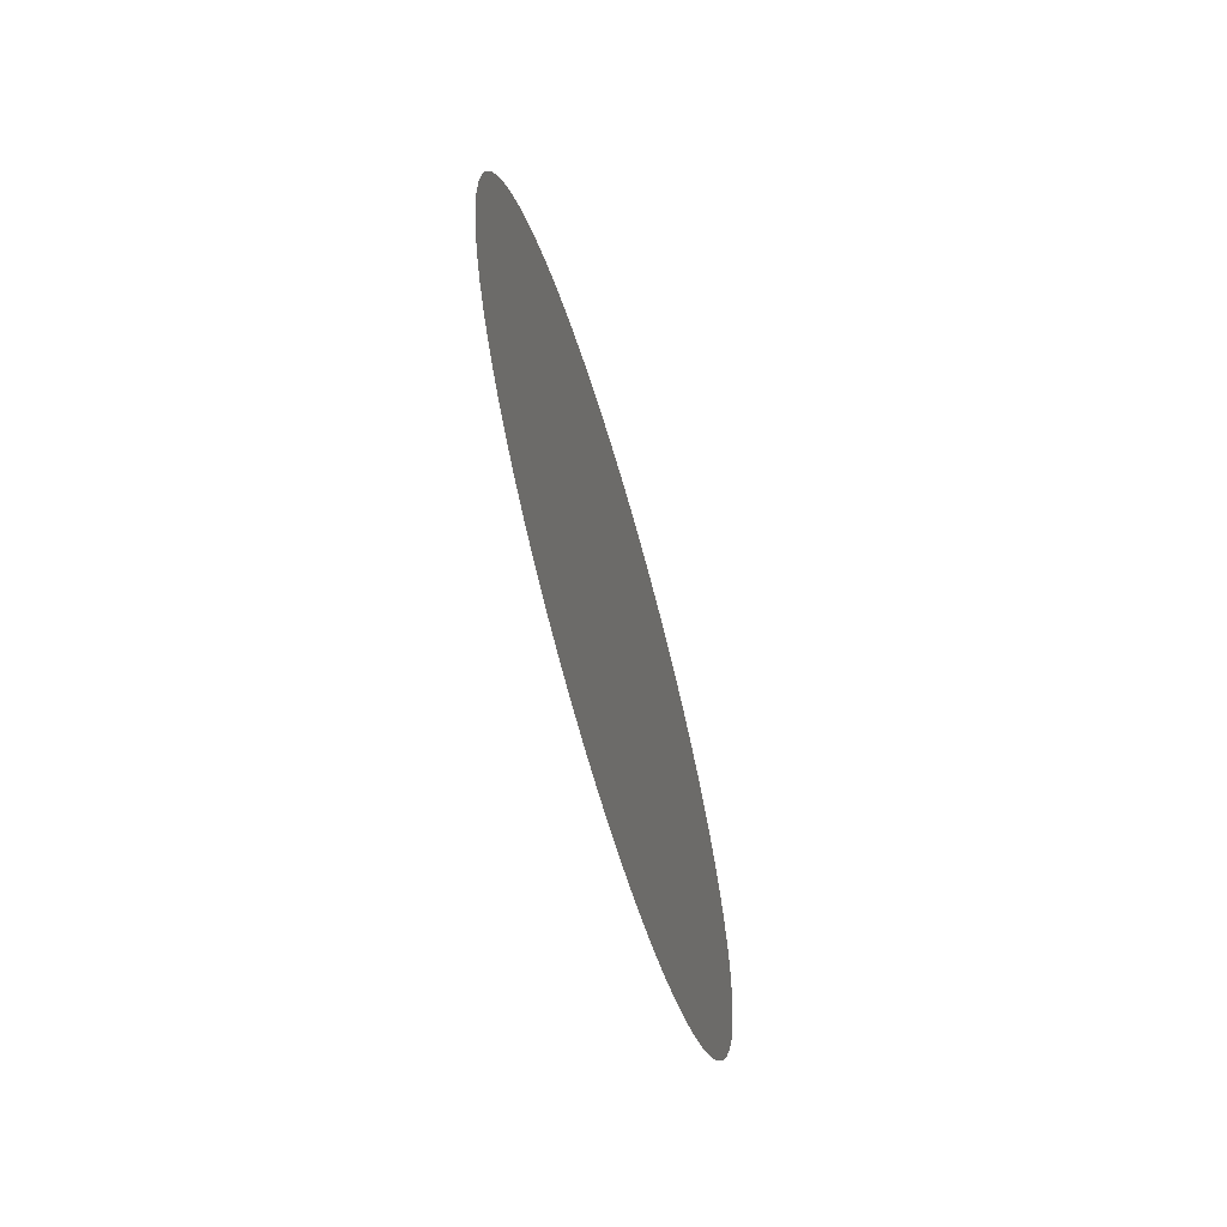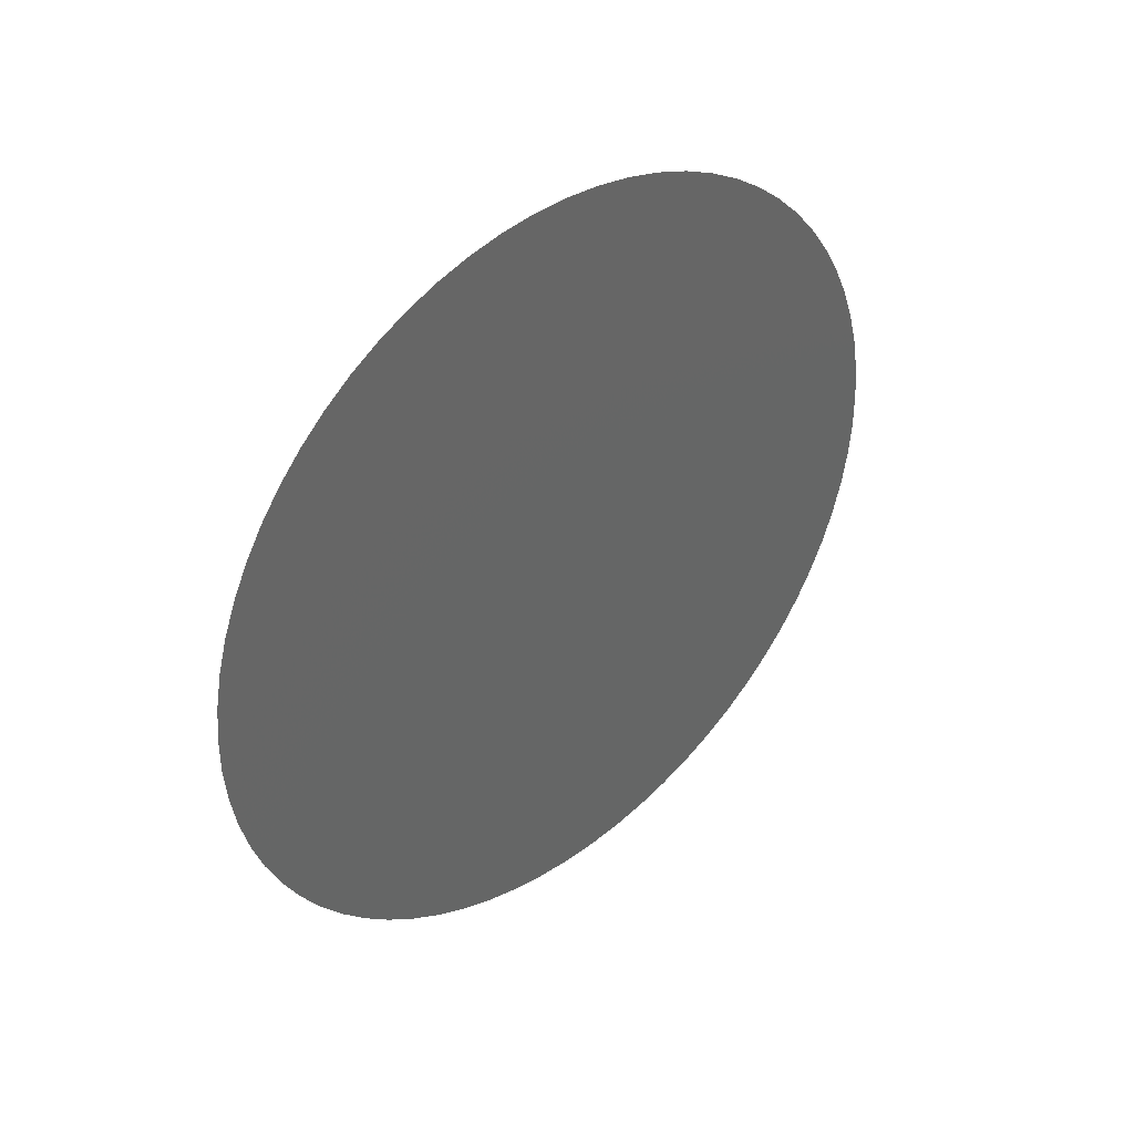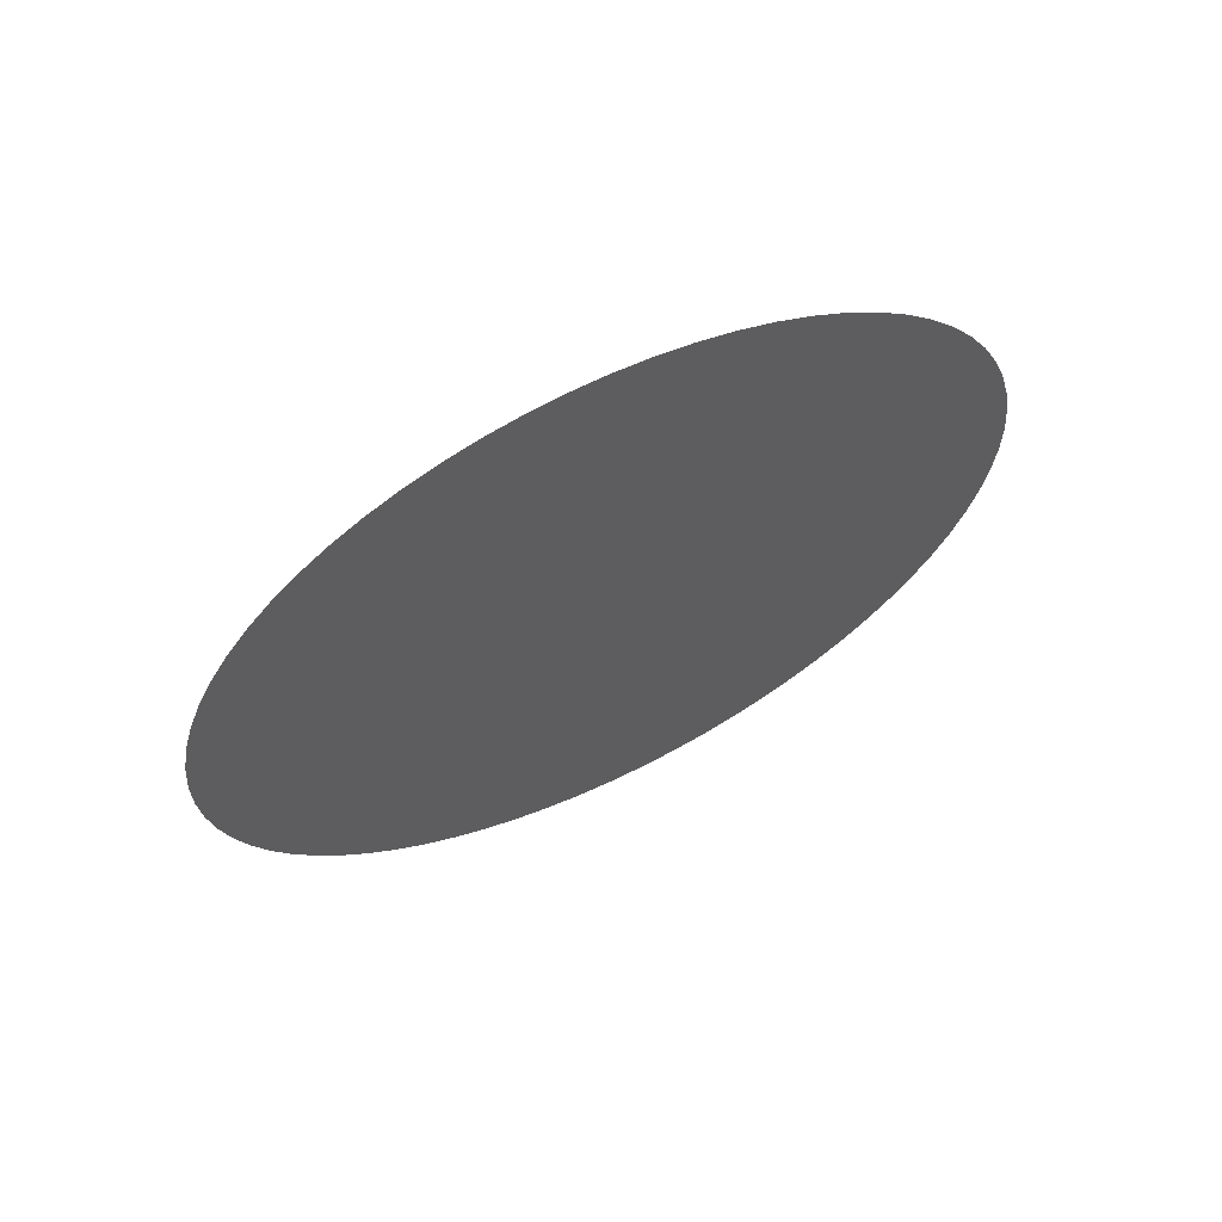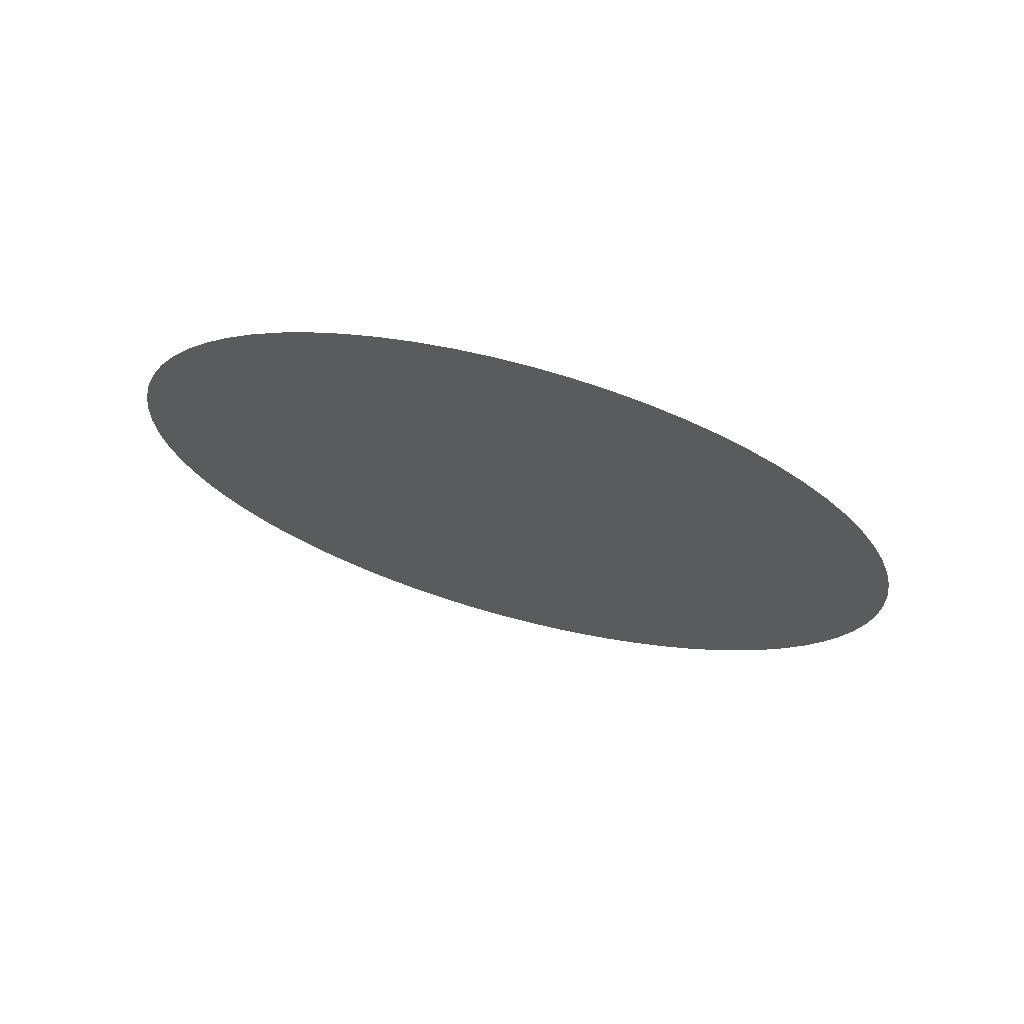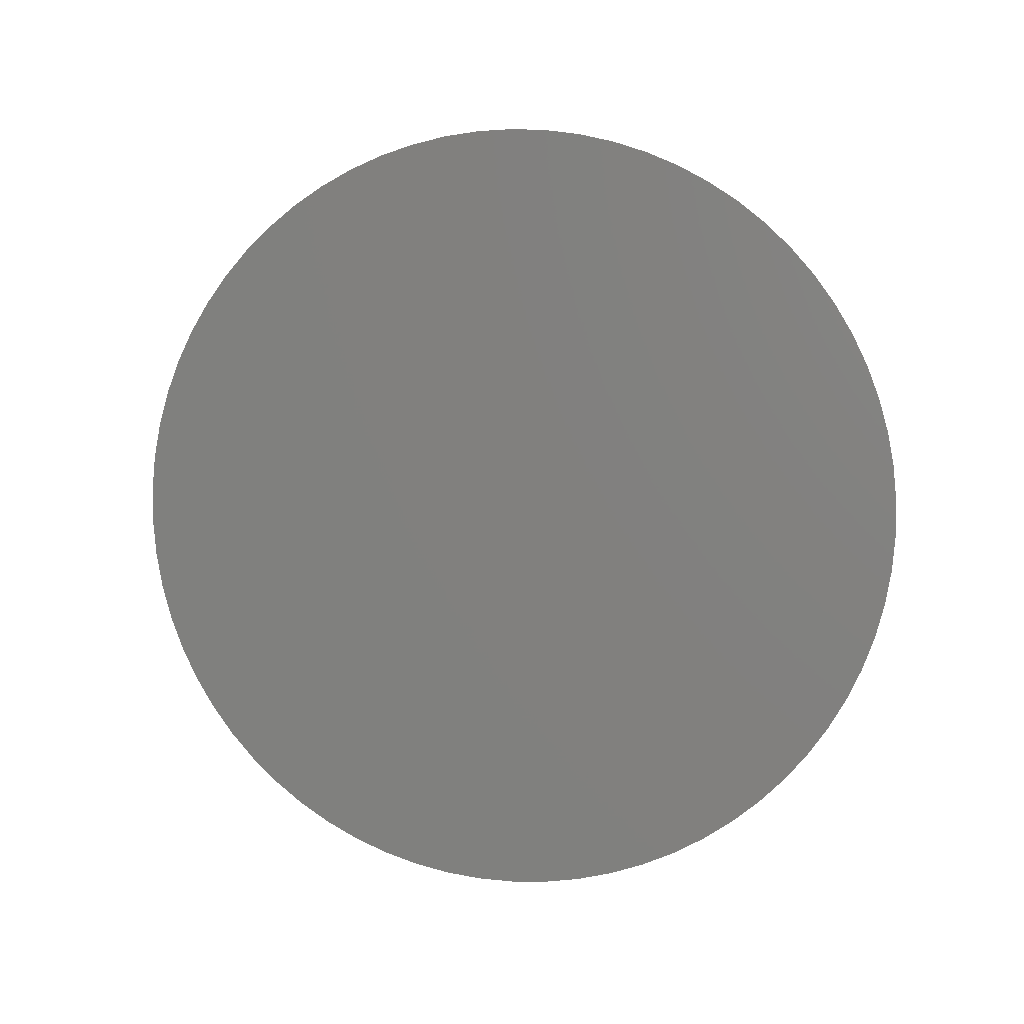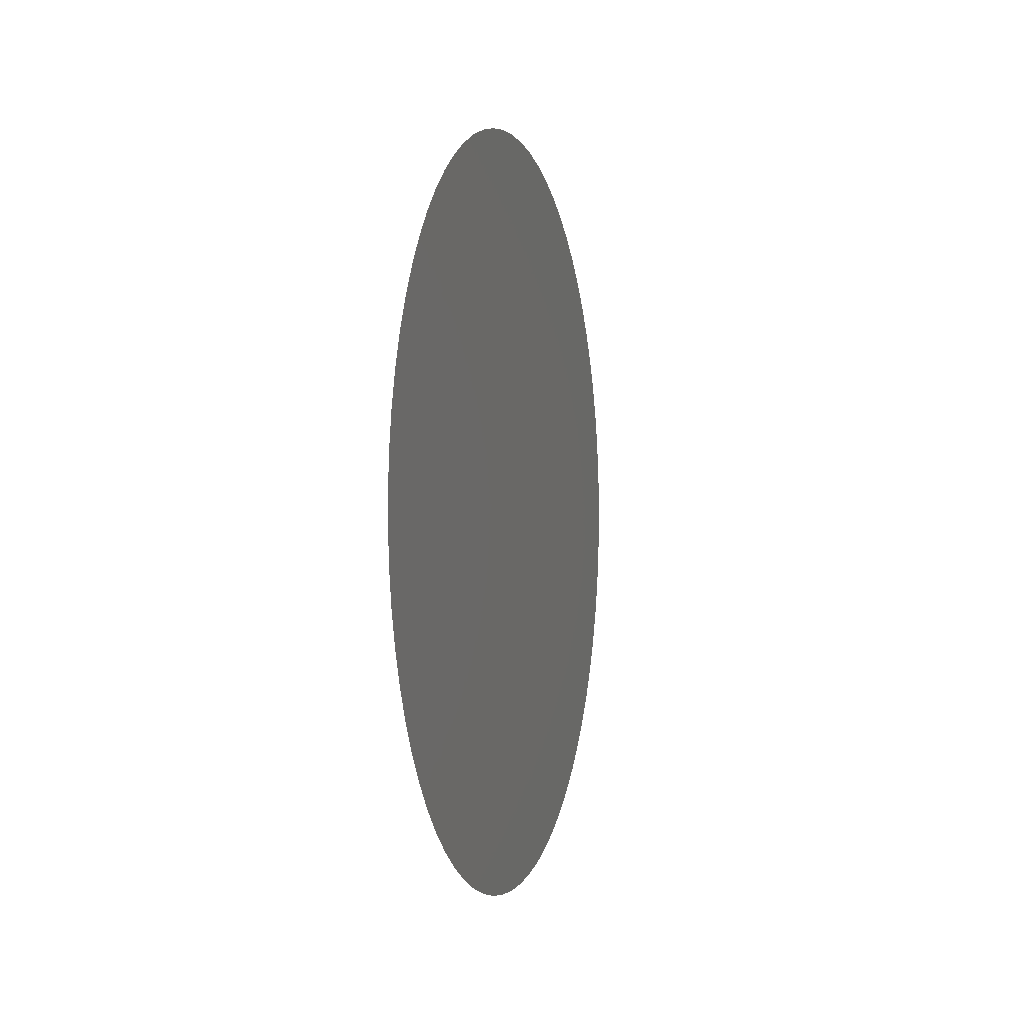
<metadata>
{"format":"stl","ext":"stl","renderer":"f3d","projection":"perspective","resolution":1024,"background":"white","views":[{"elev":-65.4,"azim":16.2,"up":"+Z"},{"elev":38.6,"azim":48.7,"up":"+Z"},{"elev":63.9,"azim":-116.1,"up":"+Z"},{"elev":70.8,"azim":-74.9,"up":"+Y"},{"elev":5.6,"azim":-79.4,"up":"+Z"},{"elev":-0.5,"azim":-164.3,"up":"+Z"}]}
</metadata>
<code>
# stl→obj: 70 verts, 68 faces
v 6.661e-16 -0.008964 0.0996
v 6.661e-16 2.449e-17 0.1
v 6.661e-16 -0.07228 0.06911
v 6.661e-16 -0.01786 0.09839
v 6.661e-16 -0.0266 0.0964
v 6.661e-16 -0.03514 0.09362
v 6.661e-16 -0.04339 0.0901
v 6.661e-16 -0.05129 0.08584
v 6.661e-16 -0.05878 0.0809
v 6.661e-16 -0.06579 0.07531
v 6.661e-16 -0.08346 0.05509
v 6.661e-16 -0.07818 0.06235
v 6.661e-16 -0.08806 0.04739
v 6.661e-16 -0.09195 0.0393
v 6.661e-16 -0.09511 0.0309
v 6.661e-16 -0.09749 0.02225
v 6.661e-16 -0.09909 0.01342
v 6.661e-16 -0.0999 0.004486
v 6.661e-16 -0.0999 -0.004486
v 6.661e-16 -0.09909 -0.01342
v 6.661e-16 -0.09749 -0.02225
v 6.661e-16 -0.09511 -0.0309
v 6.661e-16 -0.09195 -0.0393
v 6.661e-16 -0.08806 -0.04739
v 6.661e-16 -0.08346 -0.05509
v 6.661e-16 -0.07818 -0.06235
v 6.661e-16 -0.07228 -0.06911
v 6.661e-16 -0.06579 -0.07531
v 6.661e-16 -0.05878 -0.0809
v 6.661e-16 -0.05129 -0.08584
v 6.661e-16 -0.04339 -0.0901
v 6.661e-16 -0.03514 -0.09362
v 6.661e-16 -0.0266 -0.0964
v 6.661e-16 -0.01786 -0.09839
v 6.661e-16 -0.008964 -0.0996
v 6.661e-16 -1.225e-17 -0.1
v 6.661e-16 0.008964 -0.0996
v 6.661e-16 0.01786 -0.09839
v 6.661e-16 0.0266 -0.0964
v 6.661e-16 0.03514 -0.09362
v 6.661e-16 0.04339 -0.0901
v 6.661e-16 0.05129 -0.08584
v 6.661e-16 0.05878 -0.0809
v 6.661e-16 0.06579 -0.07531
v 6.661e-16 0.07228 -0.06911
v 6.661e-16 0.07818 -0.06235
v 6.661e-16 0.08346 -0.05509
v 6.661e-16 0.08806 -0.04739
v 6.661e-16 0.09195 -0.0393
v 6.661e-16 0.09511 -0.0309
v 6.661e-16 0.09749 -0.02225
v 6.661e-16 0.09909 -0.01342
v 6.661e-16 0.0999 -0.004486
v 6.661e-16 0.0999 0.004486
v 6.661e-16 0.09909 0.01342
v 6.661e-16 0.09749 0.02225
v 6.661e-16 0.09511 0.0309
v 6.661e-16 0.09195 0.0393
v 6.661e-16 0.08806 0.04739
v 6.661e-16 0.08346 0.05509
v 6.661e-16 0.07818 0.06235
v 6.661e-16 0.07228 0.06911
v 6.661e-16 0.06579 0.07531
v 6.661e-16 0.05878 0.0809
v 6.661e-16 0.05129 0.08584
v 6.661e-16 0.04339 0.0901
v 6.661e-16 0.03514 0.09362
v 6.661e-16 0.0266 0.0964
v 6.661e-16 0.01786 0.09839
v 6.661e-16 0.008964 0.0996
f 1 2 3
f 4 1 3
f 5 4 3
f 6 5 3
f 7 6 3
f 8 7 3
f 9 8 3
f 10 9 3
f 11 12 3
f 13 11 3
f 14 13 3
f 15 14 3
f 16 15 3
f 17 16 3
f 18 17 3
f 19 18 3
f 20 19 3
f 21 20 3
f 22 21 3
f 23 22 3
f 24 23 3
f 25 24 3
f 26 25 3
f 27 26 3
f 28 27 3
f 29 28 3
f 30 29 3
f 31 30 3
f 32 31 3
f 33 32 3
f 34 33 3
f 35 34 3
f 36 35 3
f 37 36 3
f 38 37 3
f 39 38 3
f 40 39 3
f 41 40 3
f 42 41 3
f 43 42 3
f 44 43 3
f 45 44 3
f 46 45 3
f 47 46 3
f 48 47 3
f 49 48 3
f 50 49 3
f 51 50 3
f 52 51 3
f 53 52 3
f 54 53 3
f 55 54 3
f 56 55 3
f 57 56 3
f 58 57 3
f 59 58 3
f 60 59 3
f 61 60 3
f 62 61 3
f 63 62 3
f 64 63 3
f 65 64 3
f 66 65 3
f 67 66 3
f 68 67 3
f 69 68 3
f 70 69 3
f 2 70 3

</code>
